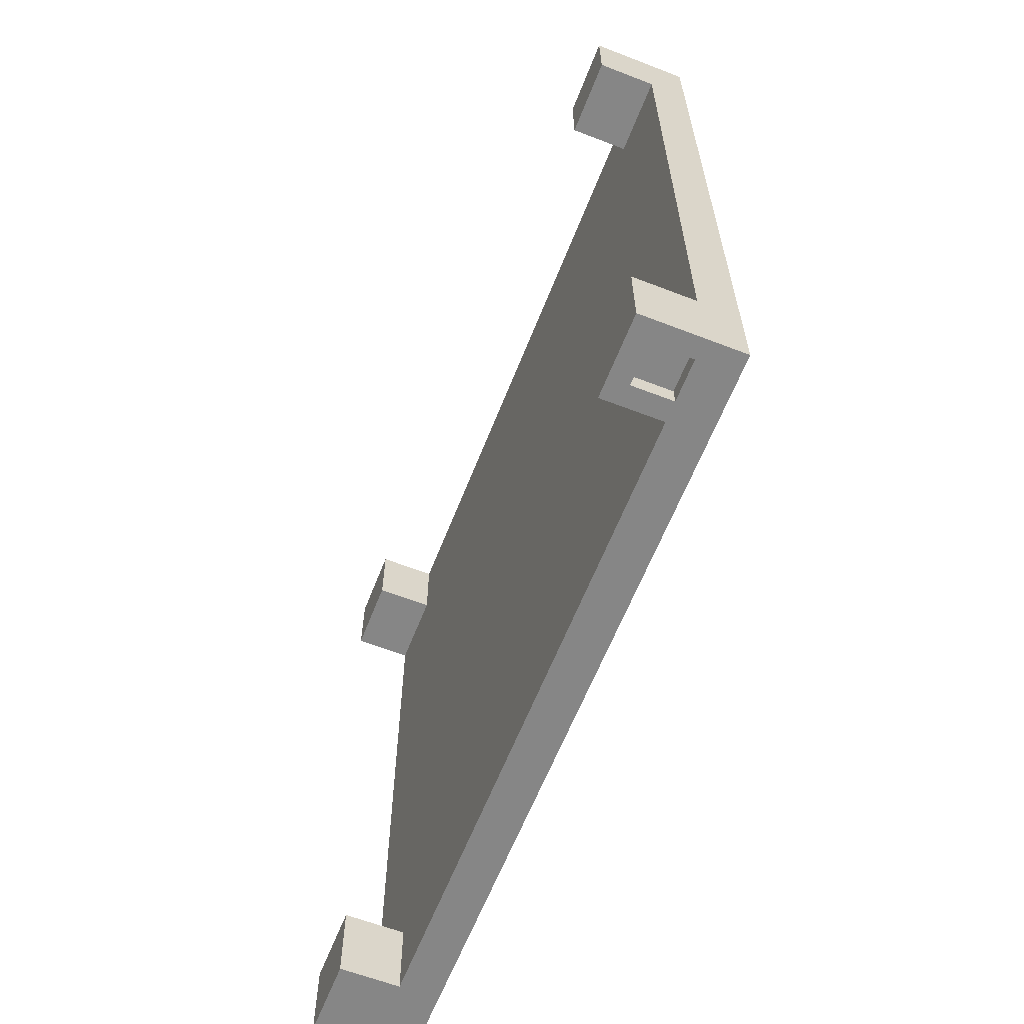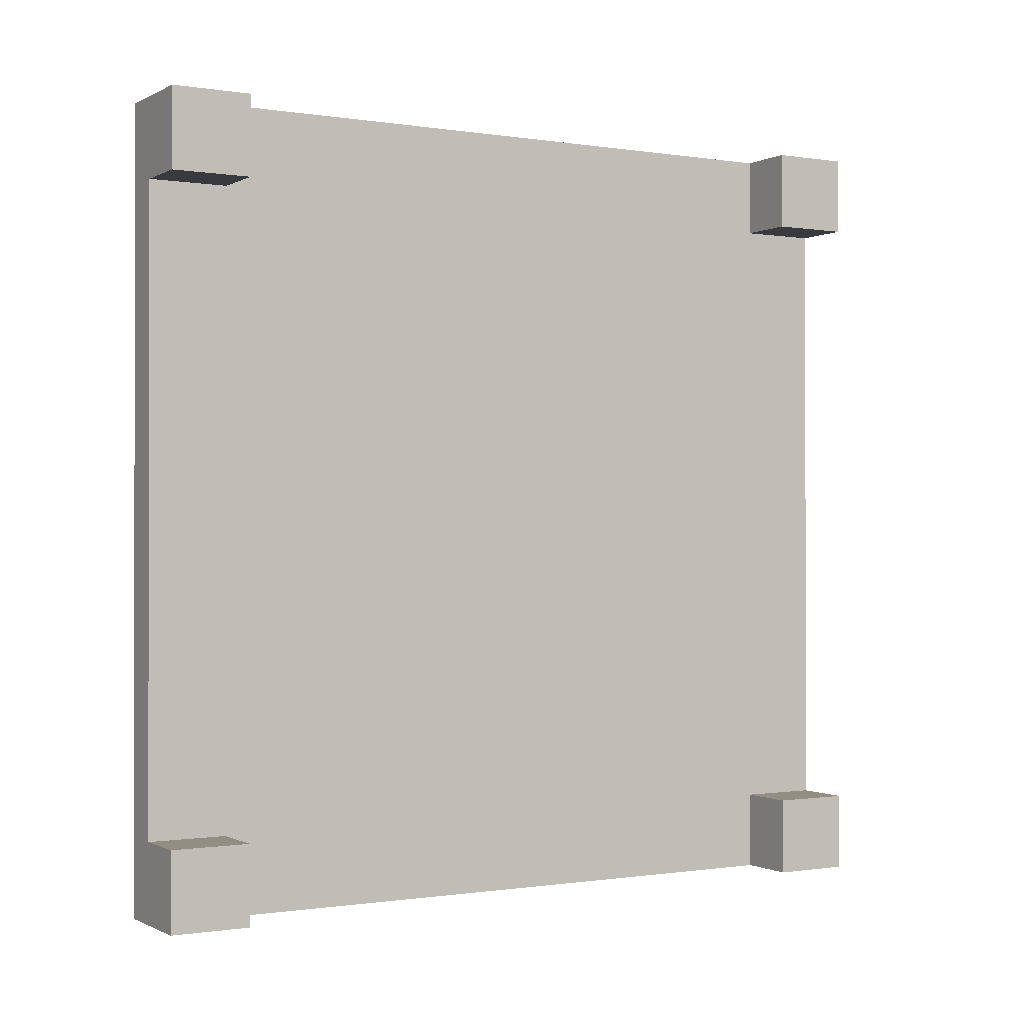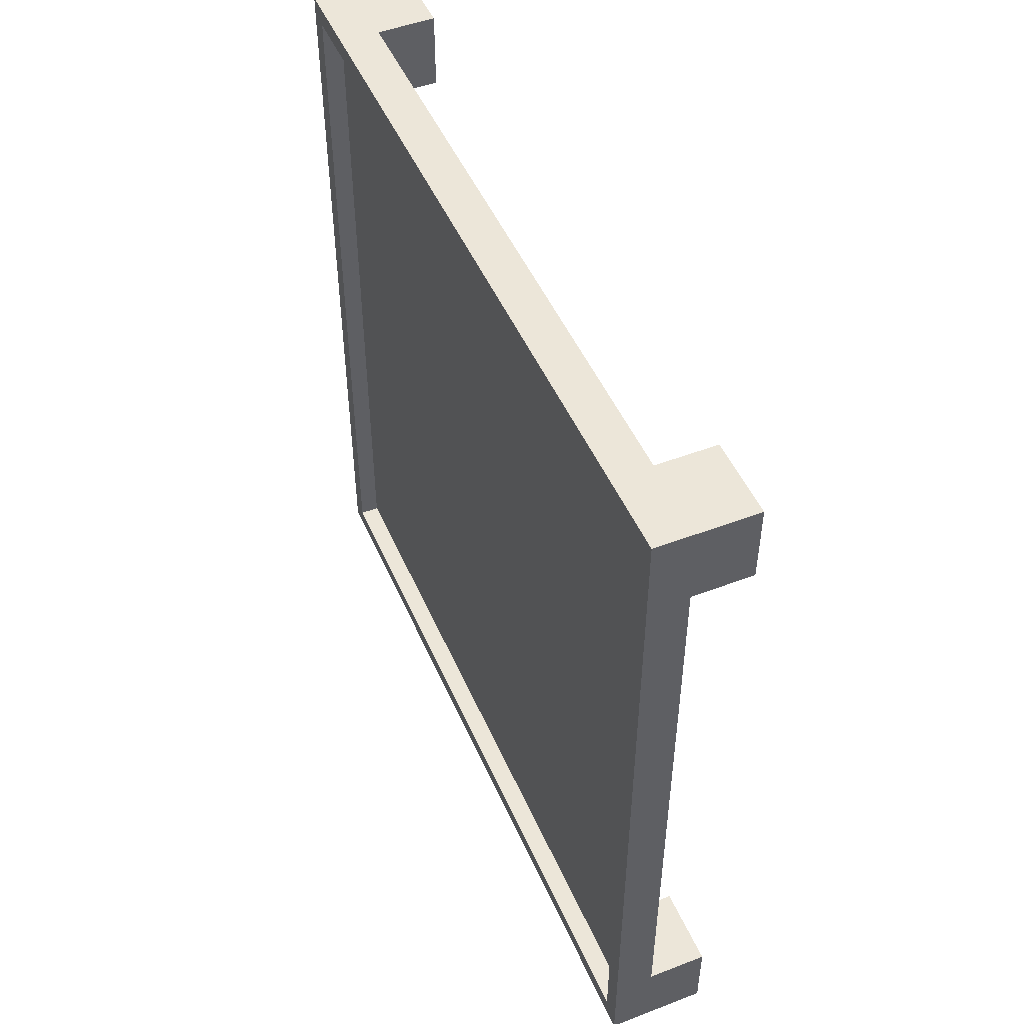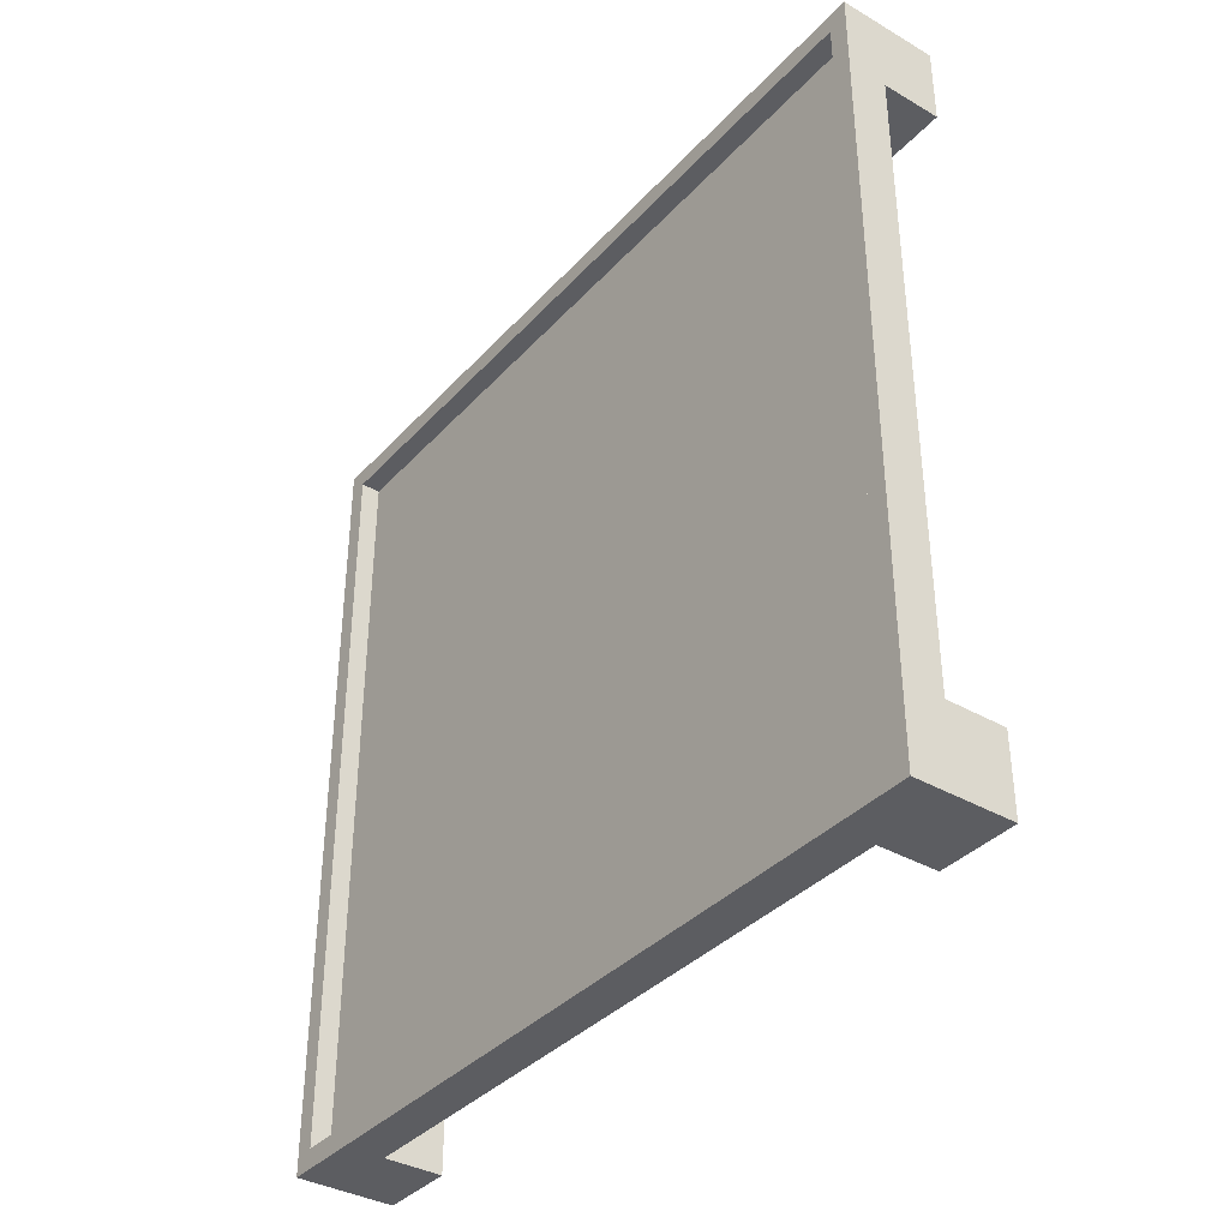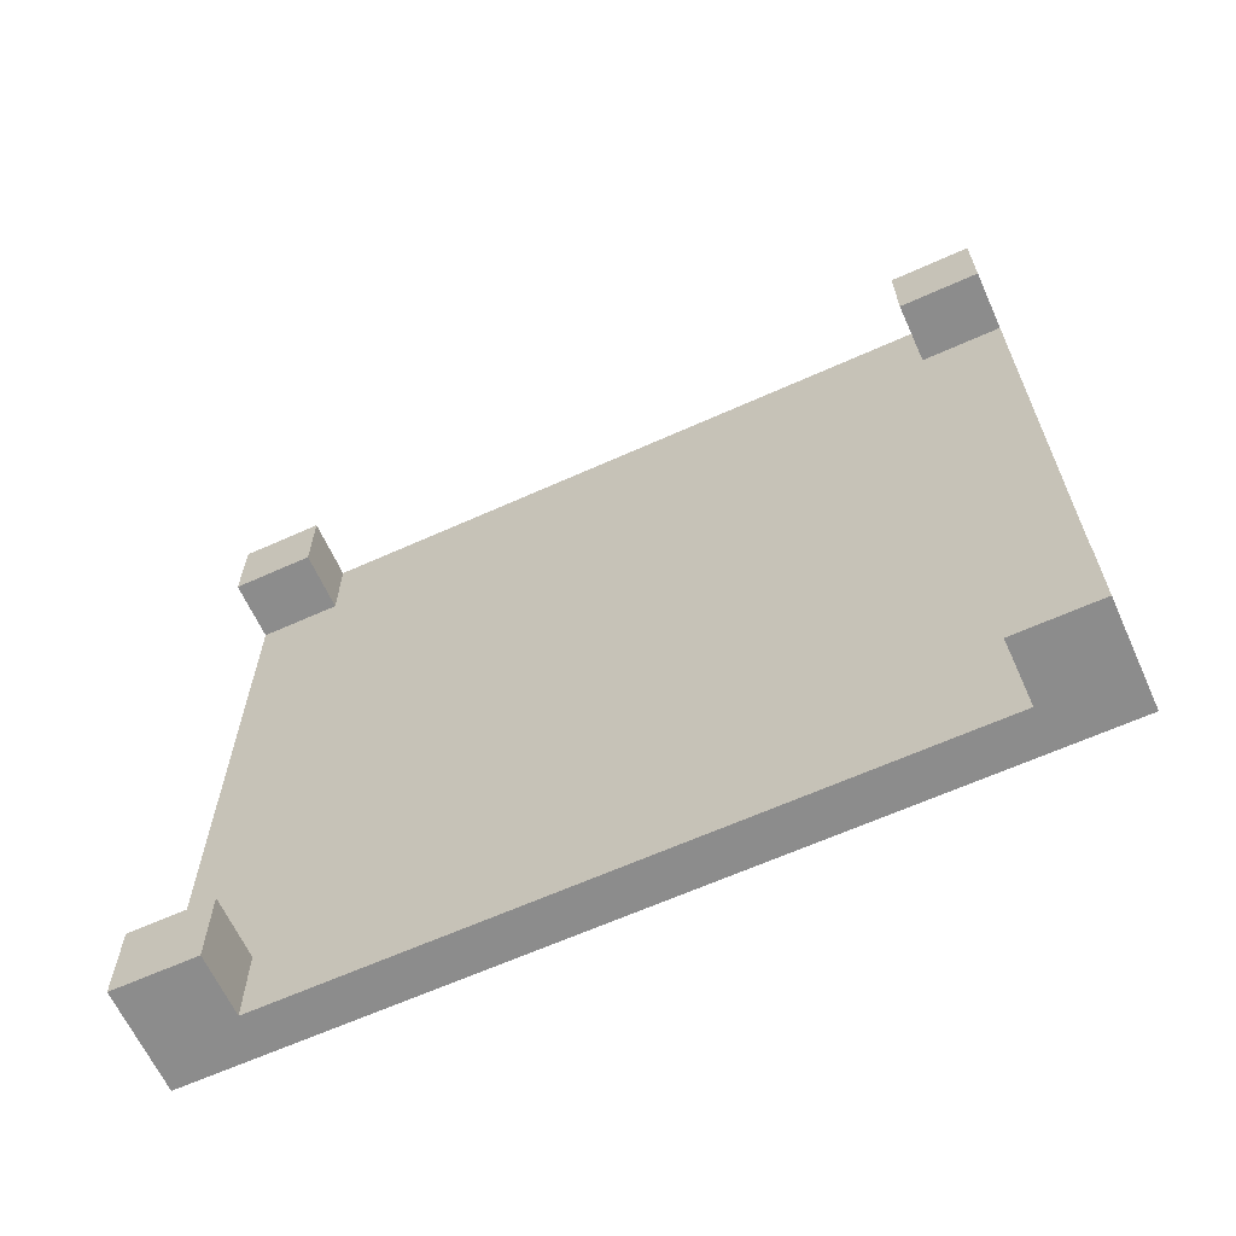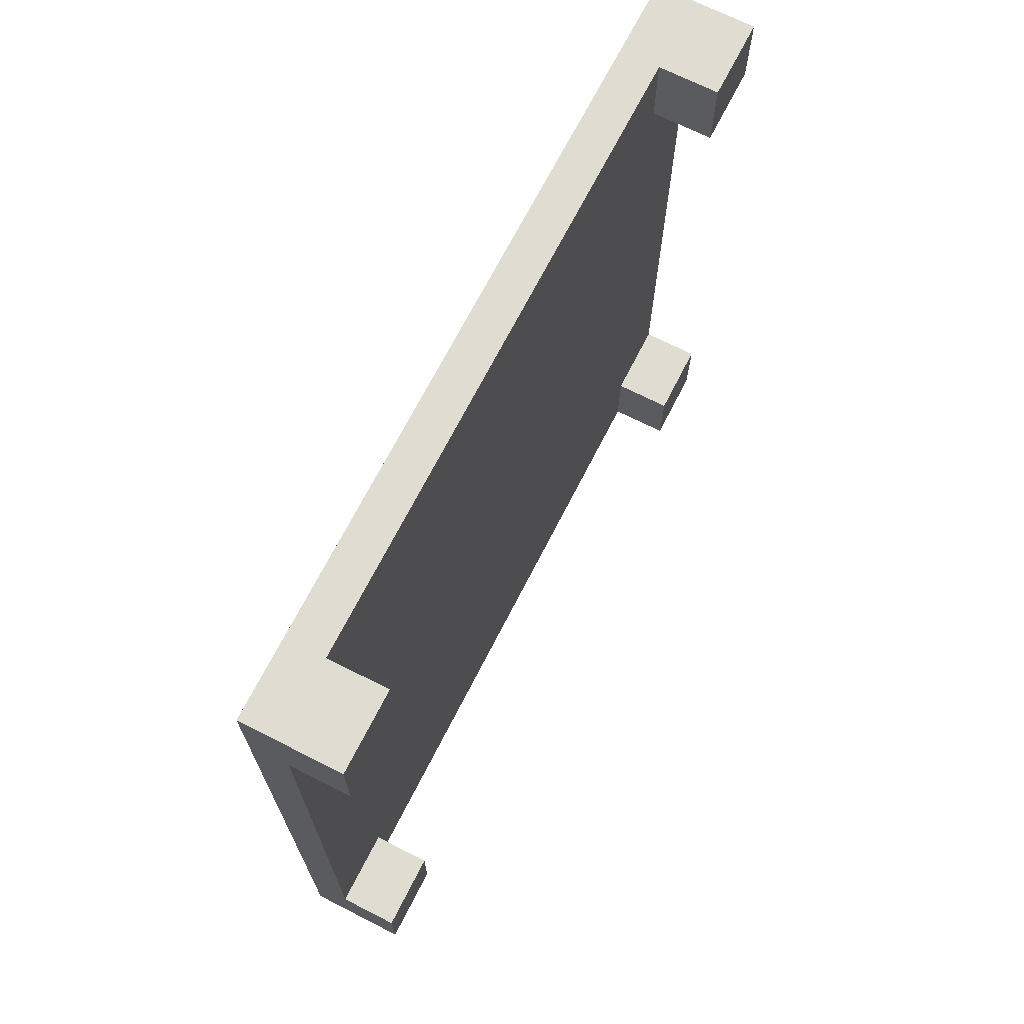
<metadata>
{"format":"obj","ext":"obj","renderer":"f3d","projection":"perspective","resolution":1024,"background":"white","views":[{"elev":-62.2,"azim":158.6,"up":"+Z"},{"elev":-0.6,"azim":59.7,"up":"+Z"},{"elev":48.9,"azim":-23.0,"up":"+Z"},{"elev":-37.0,"azim":-36.7,"up":"+Y"},{"elev":-64.2,"azim":114.4,"up":"+Y"},{"elev":69.3,"azim":27.0,"up":"+Z"}]}
</metadata>
<code>
o
v 0 2 0
v 0 2 -4
v 0 2.1 -0.1
v 0 2.1 -3.9
v 0 5.9 -0.1
v 0 5.9 -3.9
v 0 6 0
v 0 6 -4
v 0.1 2.1 -0.1
v 0.1 2.1 -3.9
v 0.1 5.9 -0.1
v 0.1 5.9 -3.9
v 0.3 5.8 -3.9
v 0.3 5.8 -4
v 0.3 5.9 -3.9
v 0.3 5.9 -4
v 0.4 5.7 -3.9
v 0.4 5.7 -4
v 0.4 5.8 -3.9
v 0.4 5.8 -4
v 0.2 2 -0.4
v 0.2 2 -3.6
v 0.2 2.4 0
v 0.2 2.4 -0.4
v 0.2 2.4 -3.6
v 0.2 2.4 -4
v 0.2 5.6 0
v 0.2 5.6 -0.4
v 0.2 5.6 -3.6
v 0.2 5.6 -4
v 0.2 5.7 -3.9
v 0.2 5.7 -4
v 0.2 5.9 -3.9
v 0.2 5.9 -4
v 0.2 6 -0.4
v 0.2 6 -3.6
v 0.5 2 0
v 0.5 2 -0.4
v 0.5 2 -3.6
v 0.5 2 -4
v 0.5 2.4 0
v 0.5 2.4 -0.4
v 0.5 2.4 -3.6
v 0.5 2.4 -4
v 0.5 5.6 0
v 0.5 5.6 -0.4
v 0.5 5.6 -3.6
v 0.5 5.6 -4
v 0.5 6 0
v 0.5 6 -0.4
v 0.5 6 -3.6
v 0.5 6 -4
v 0 2 0
v 0 6 0
v 0.2 2.4 0
v 0.2 5.6 0
v 0.5 2 0
v 0.5 2.4 0
v 0.5 5.6 0
v 0.5 6 0
v 0.2 2 -3.6
v 0.2 2.4 -3.6
v 0.2 5.6 -3.6
v 0.2 6 -3.6
v 0.5 2 -3.6
v 0.5 2.4 -3.6
v 0.5 5.6 -3.6
v 0.5 6 -3.6
v 0 2.1 -3.9
v 0 5.9 -3.9
v 0.1 2.1 -3.9
v 0.1 5.9 -3.9
v 0 2.1 -0.1
v 0 5.9 -0.1
v 0.1 2.1 -0.1
v 0.1 5.9 -0.1
v 0.2 2 -0.4
v 0.2 2.4 -0.4
v 0.2 5.6 -0.4
v 0.2 6 -0.4
v 0.5 2 -0.4
v 0.5 2.4 -0.4
v 0.5 5.6 -0.4
v 0.5 6 -0.4
v 0.2 5.7 -3.9
v 0.2 5.9 -3.9
v 0.3 5.8 -3.9
v 0.3 5.9 -3.9
v 0.4 5.7 -3.9
v 0.4 5.8 -3.9
v 0 2 -4
v 0 6 -4
v 0.2 2.4 -4
v 0.2 5.6 -4
v 0.2 5.7 -4
v 0.2 5.9 -4
v 0.3 5.8 -4
v 0.3 5.9 -4
v 0.4 5.7 -4
v 0.4 5.8 -4
v 0.5 2 -4
v 0.5 2.4 -4
v 0.5 5.6 -4
v 0.5 6 -4
v 0 2 0
v 0.5 2 0
v 0.2 2 -0.4
v 0.5 2 -0.4
v 0.2 2 -3.6
v 0.5 2 -3.6
v 0 2 -4
v 0.5 2 -4
v 0.2 5.6 0
v 0.5 5.6 0
v 0.2 5.6 -0.4
v 0.5 5.6 -0.4
v 0.2 5.6 -3.6
v 0.5 5.6 -3.6
v 0.2 5.6 -4
v 0.5 5.6 -4
v 0.3 5.8 -3.9
v 0.4 5.8 -3.9
v 0.3 5.8 -4
v 0.4 5.8 -4
v 0 5.9 -0.1
v 0.1 5.9 -0.1
v 0 5.9 -3.9
v 0.1 5.9 -3.9
v 0.2 5.9 -3.9
v 0.3 5.9 -3.9
v 0.2 5.9 -4
v 0.3 5.9 -4
v 0 2.1 -0.1
v 0.1 2.1 -0.1
v 0 2.1 -3.9
v 0.1 2.1 -3.9
v 0.2 2.4 0
v 0.5 2.4 0
v 0.2 2.4 -0.4
v 0.5 2.4 -0.4
v 0.2 2.4 -3.6
v 0.5 2.4 -3.6
v 0.2 2.4 -4
v 0.5 2.4 -4
v 0.2 5.7 -3.9
v 0.4 5.7 -3.9
v 0.2 5.7 -4
v 0.4 5.7 -4
v 0 6 0
v 0.5 6 0
v 0.2 6 -0.4
v 0.5 6 -0.4
v 0.2 6 -3.6
v 0.5 6 -3.6
v 0 6 -4
v 0.5 6 -4
f 3 2 1
f 4 2 3
f 5 3 1
f 6 2 4
f 7 5 1
f 7 6 5
f 8 2 6
f 8 6 7
f 11 10 9
f 12 10 11
f 15 14 13
f 16 14 15
f 19 18 17
f 20 18 19
f 21 22 24
f 24 22 25
f 23 24 27
f 25 26 27
f 24 25 27
f 27 26 28
f 28 26 29
f 29 26 30
f 31 32 33
f 33 32 34
f 28 29 35
f 35 29 36
f 37 38 41
f 41 38 42
f 39 40 43
f 43 40 44
f 45 46 49
f 49 46 50
f 47 48 51
f 51 48 52
f 55 54 53
f 56 54 55
f 57 55 53
f 58 55 57
f 59 54 56
f 60 54 59
f 65 62 61
f 66 62 65
f 67 64 63
f 68 64 67
f 71 70 69
f 72 70 71
f 73 74 75
f 75 74 76
f 77 78 81
f 81 78 82
f 79 80 83
f 83 80 84
f 85 86 87
f 87 86 88
f 85 87 89
f 89 87 90
f 91 92 93
f 93 92 94
f 94 92 95
f 95 92 96
f 96 92 98
f 94 95 99
f 97 98 100
f 91 93 101
f 101 93 102
f 99 100 103
f 94 99 103
f 98 92 104
f 103 100 104
f 100 98 104
f 107 106 105
f 108 106 107
f 109 107 105
f 111 109 105
f 111 110 109
f 112 110 111
f 115 114 113
f 116 114 115
f 119 118 117
f 120 118 119
f 123 122 121
f 124 122 123
f 127 126 125
f 128 126 127
f 131 130 129
f 132 130 131
f 133 134 135
f 135 134 136
f 137 138 139
f 139 138 140
f 141 142 143
f 143 142 144
f 145 146 147
f 147 146 148
f 149 150 151
f 151 150 152
f 149 151 153
f 149 153 155
f 153 154 155
f 155 154 156

</code>
